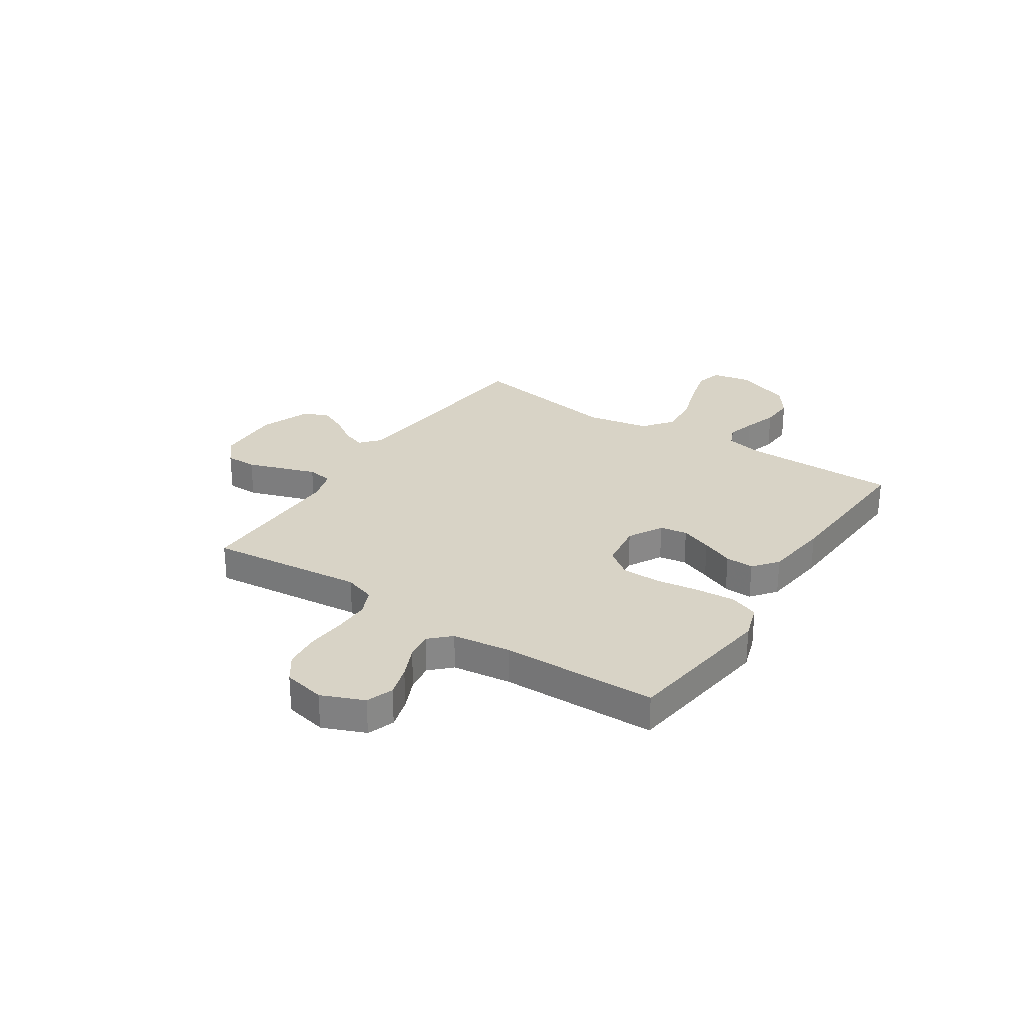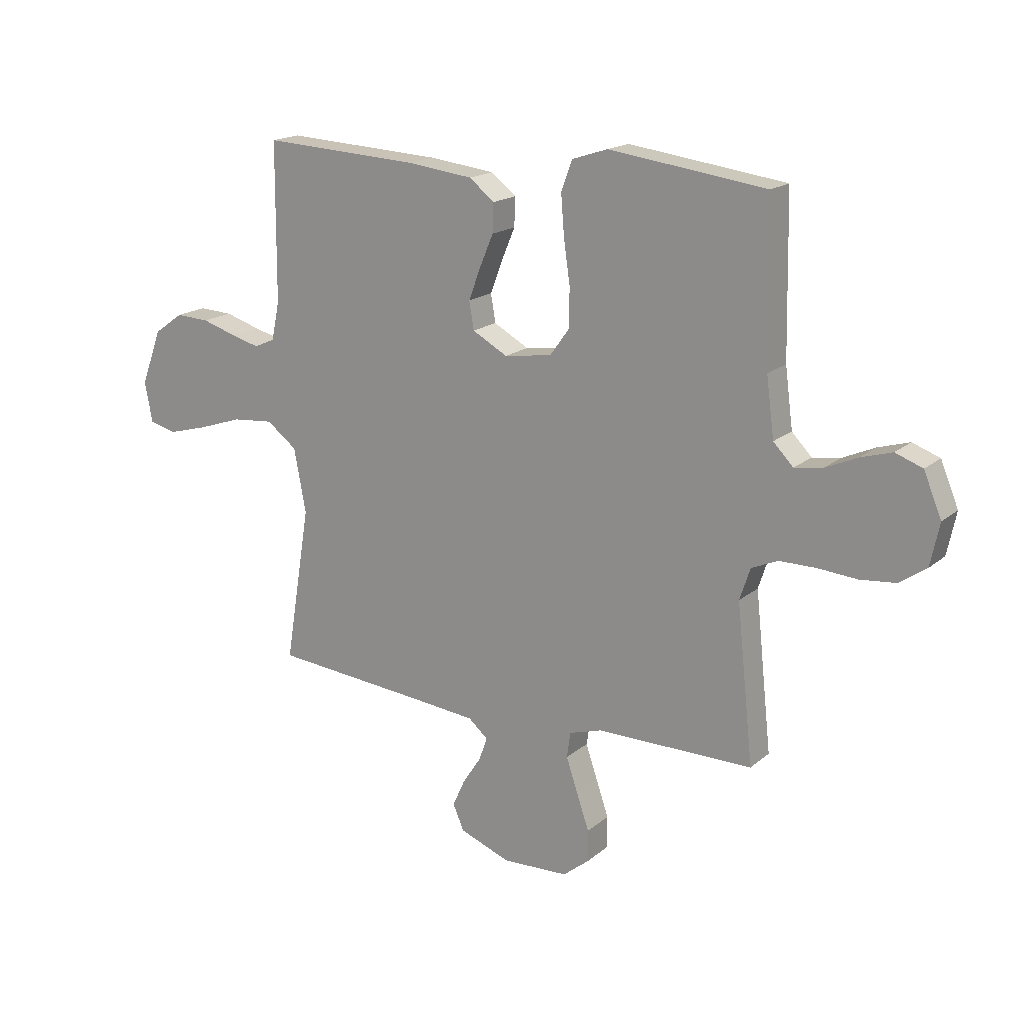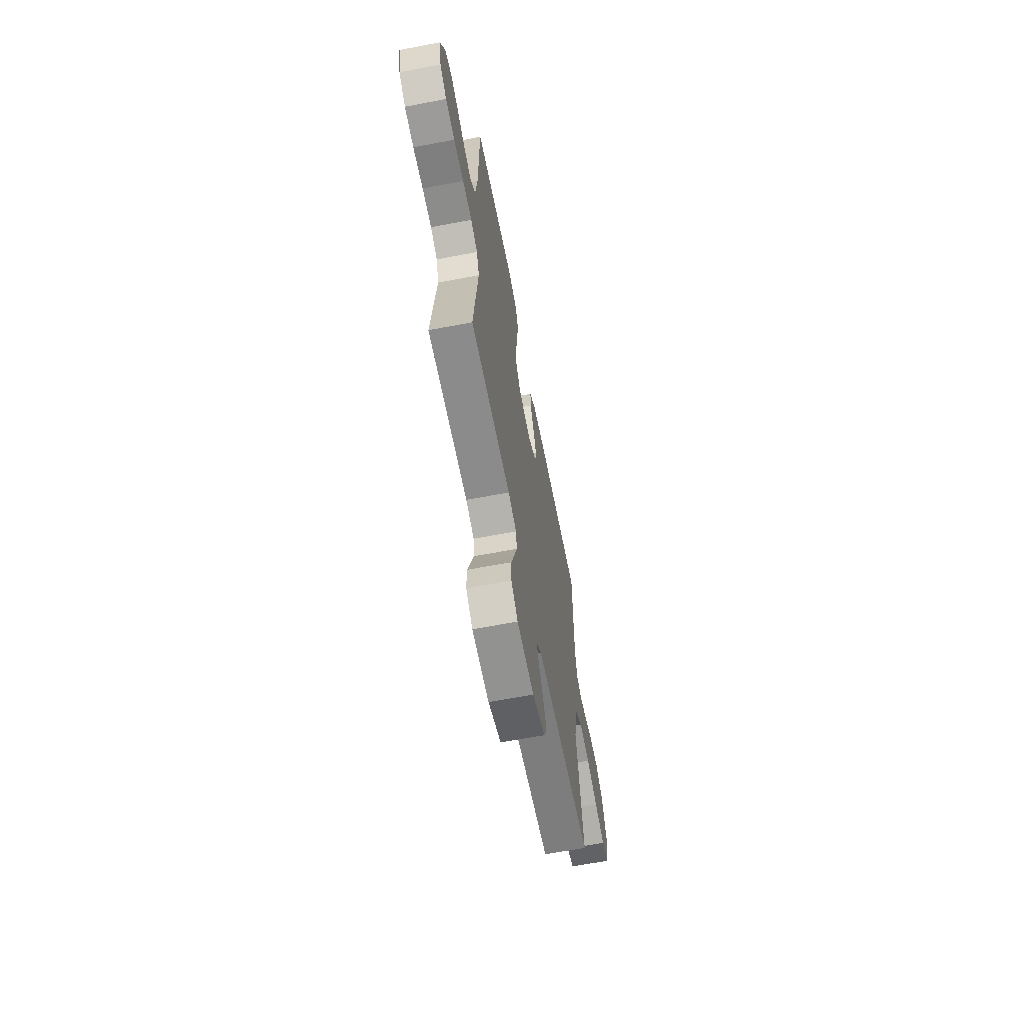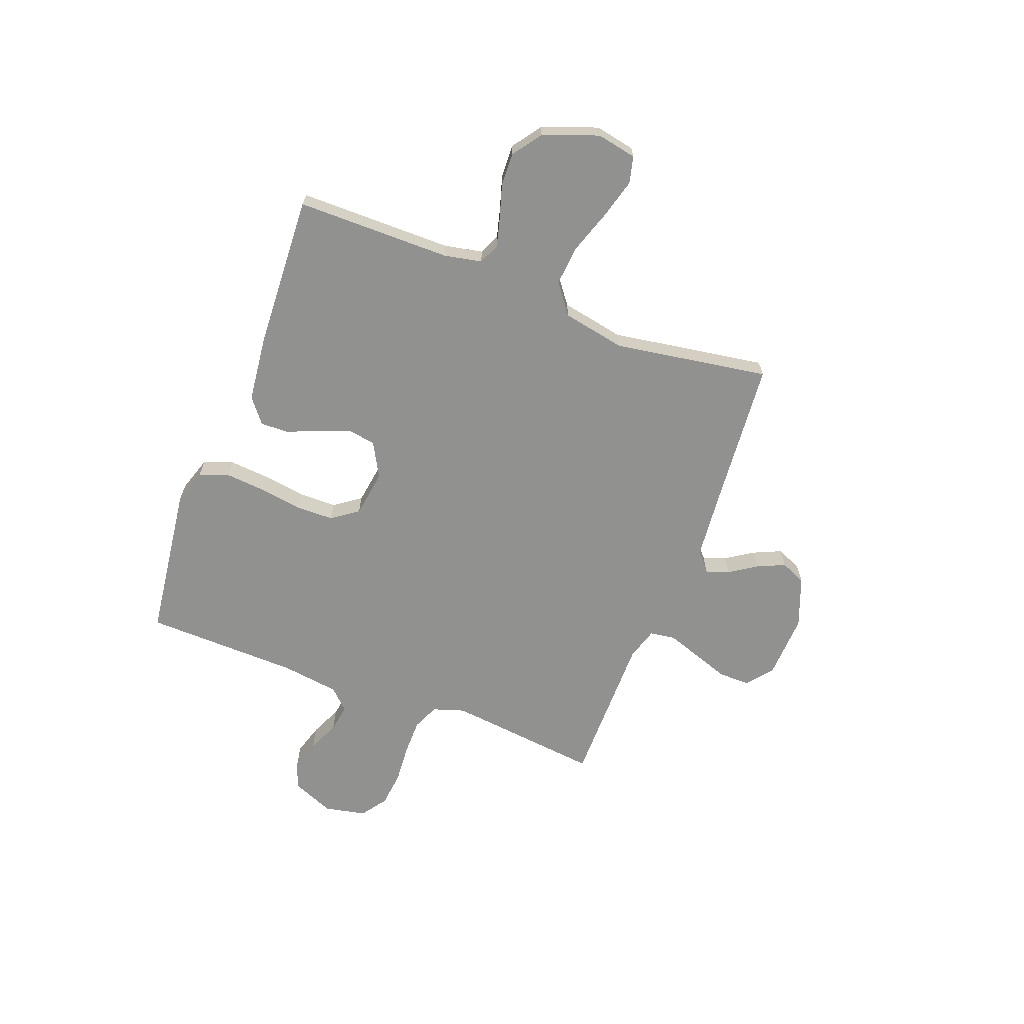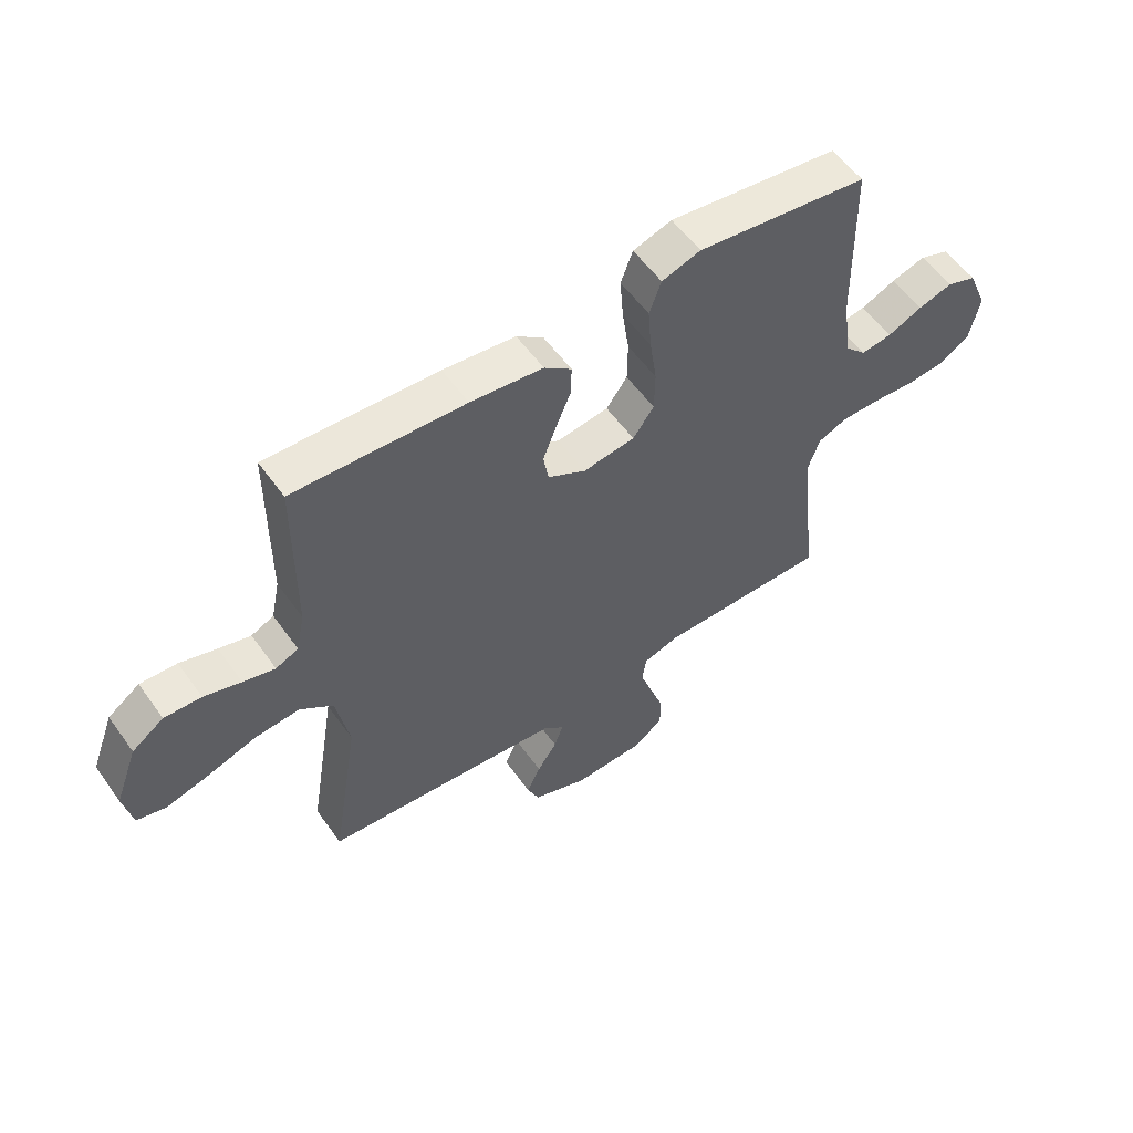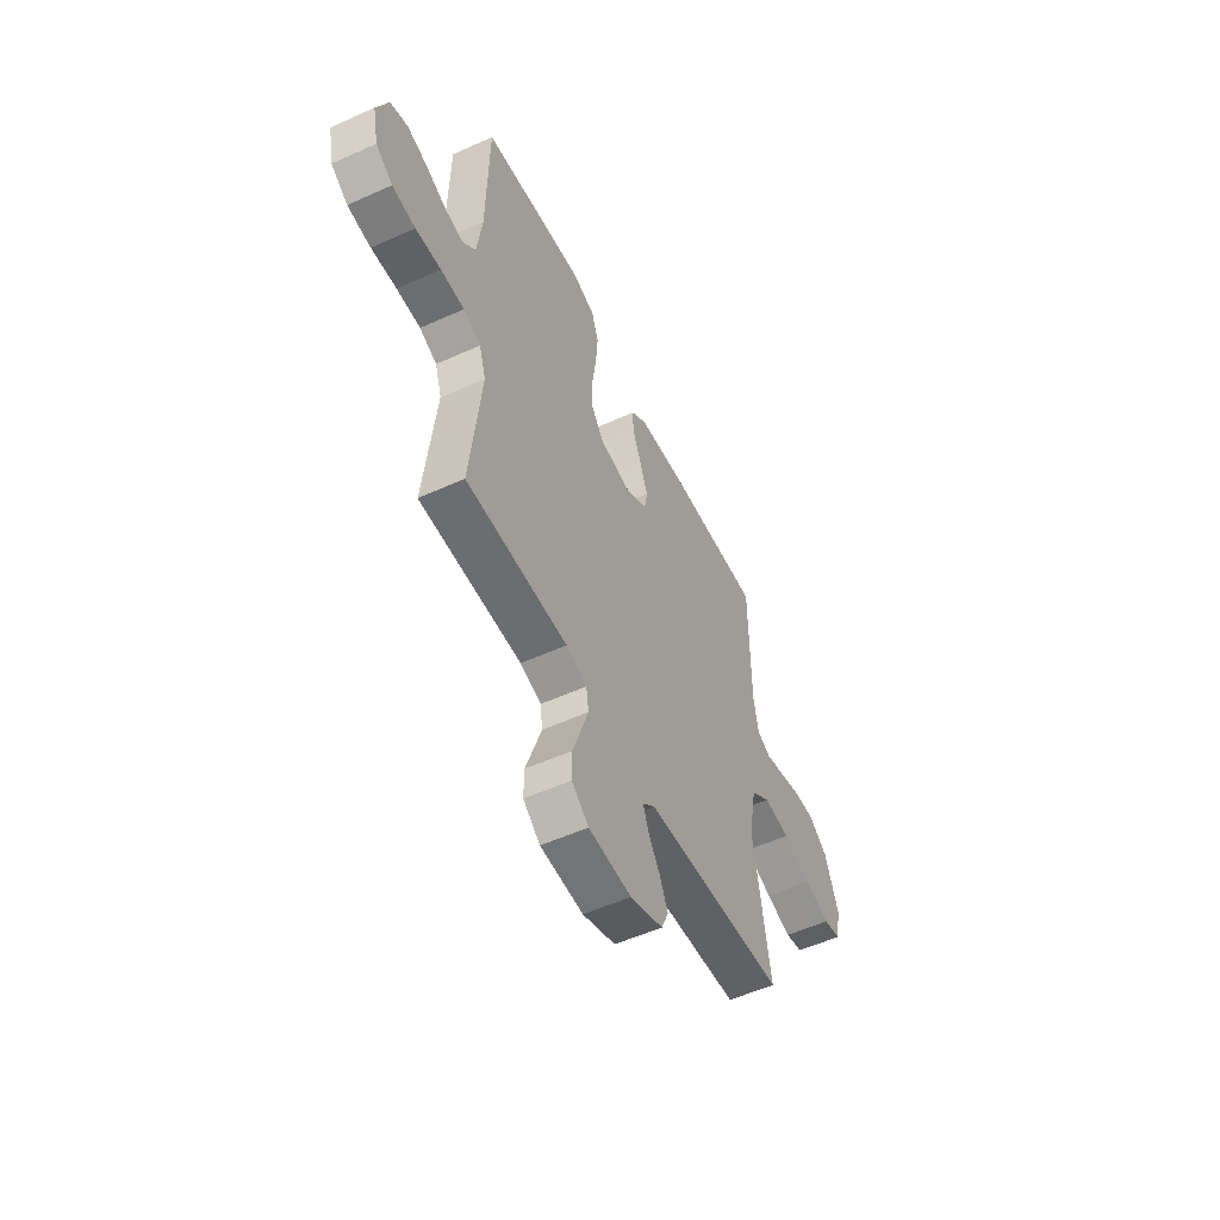
<metadata>
{"format":"obj","ext":"obj","renderer":"f3d","projection":"perspective","resolution":1024,"background":"white","views":[{"elev":27.9,"azim":-56.5,"up":"+Y"},{"elev":17.5,"azim":-147.5,"up":"+Z"},{"elev":-64.1,"azim":-79.1,"up":"+Z"},{"elev":-66.0,"azim":69.0,"up":"+Y"},{"elev":56.2,"azim":144.9,"up":"+Z"},{"elev":-54.2,"azim":-64.4,"up":"+Z"}]}
</metadata>
<code>
v -0.5 0.07 0.5
v -0.2 0.07 0.54
v -0.132 0.07 0.518
v -0.111 0.07 0.461
v -0.117 0.07 0.384
v -0.129 0.07 0.301
v -0.128 0.07 0.227
v -0.091 0.07 0.176
v 0 0.07 0.163
v 0.067 0.07 0.2
v 0.076 0.07 0.253
v 0.053 0.07 0.314
v 0.027 0.07 0.376
v 0.025 0.07 0.431
v 0.073 0.07 0.469
v 0.2 0.07 0.484
v 0.5 0.07 0.5
v 0.502 0.07 0.2
v 0.517 0.07 0.127
v 0.557 0.07 0.109
v 0.613 0.07 0.124
v 0.678 0.07 0.144
v 0.743 0.07 0.147
v 0.799 0.07 0.107
v 0.839 0.07 0
v 0.824 0.07 -0.077
v 0.772 0.07 -0.09
v 0.695 0.07 -0.069
v 0.611 0.07 -0.041
v 0.532 0.07 -0.034
v 0.474 0.07 -0.078
v 0.451 0.07 -0.2
v 0.5 0.07 -0.5
v 0.2 0.07 -0.527
v 0.08 0.07 -0.539
v 0.043 0.07 -0.571
v 0.059 0.07 -0.616
v 0.094 0.07 -0.669
v 0.118 0.07 -0.722
v 0.097 0.07 -0.771
v 0 0.07 -0.808
v -0.127 0.07 -0.803
v -0.177 0.07 -0.763
v -0.177 0.07 -0.702
v -0.153 0.07 -0.632
v -0.131 0.07 -0.567
v -0.138 0.07 -0.518
v -0.2 0.07 -0.499
v -0.5 0.07 -0.5
v -0.468 0.07 -0.2
v -0.488 0.07 -0.139
v -0.539 0.07 -0.117
v -0.609 0.07 -0.117
v -0.684 0.07 -0.123
v -0.753 0.07 -0.116
v -0.803 0.07 -0.081
v -0.82 0.07 0
v -0.786 0.07 0.082
v -0.734 0.07 0.101
v -0.674 0.07 0.083
v -0.613 0.07 0.056
v -0.559 0.07 0.048
v -0.521 0.07 0.087
v -0.506 0.07 0.2
v -0.5 0 0.5
v -0.2 0 0.54
v -0.132 0 0.518
v -0.111 0 0.461
v -0.117 0 0.384
v -0.129 0 0.301
v -0.128 0 0.227
v -0.091 0 0.176
v 0 0 0.163
v 0.067 0 0.2
v 0.076 0 0.253
v 0.053 0 0.314
v 0.027 0 0.376
v 0.025 0 0.431
v 0.073 0 0.469
v 0.2 0 0.484
v 0.5 0 0.5
v 0.502 0 0.2
v 0.517 0 0.127
v 0.557 0 0.109
v 0.613 0 0.124
v 0.678 0 0.144
v 0.743 0 0.147
v 0.799 0 0.107
v 0.839 0 0
v 0.824 0 -0.077
v 0.772 0 -0.09
v 0.695 0 -0.069
v 0.611 0 -0.041
v 0.532 0 -0.034
v 0.474 0 -0.078
v 0.451 0 -0.2
v 0.5 0 -0.5
v 0.2 0 -0.527
v 0.08 0 -0.539
v 0.043 0 -0.571
v 0.059 0 -0.616
v 0.094 0 -0.669
v 0.118 0 -0.722
v 0.097 0 -0.771
v 0 0 -0.808
v -0.127 0 -0.803
v -0.177 0 -0.763
v -0.177 0 -0.702
v -0.153 0 -0.632
v -0.131 0 -0.567
v -0.138 0 -0.518
v -0.2 0 -0.499
v -0.5 0 -0.5
v -0.468 0 -0.2
v -0.488 0 -0.139
v -0.539 0 -0.117
v -0.609 0 -0.117
v -0.684 0 -0.123
v -0.753 0 -0.116
v -0.803 0 -0.081
v -0.82 0 0
v -0.786 0 0.082
v -0.734 0 0.101
v -0.674 0 0.083
v -0.613 0 0.056
v -0.559 0 0.048
v -0.521 0 0.087
v -0.506 0 0.2
f 58 59 60 61
f 56 57 58 61
f 56 61 62
f 53 54 55 56
f 52 53 56 62
f 51 52 62 63
f 48 49 50
f 47 48 50 51
f 42 43 44 45
f 42 45 46
f 41 42 46
f 40 41 46 47
f 37 38 39 40
f 36 37 40 47
f 32 33 34
f 31 32 34 35
f 26 27 28 29
f 24 25 26 29
f 24 29 30
f 21 22 23 24
f 20 21 24 30
f 19 20 30 31
f 15 16 17 18
f 12 13 14 15
f 11 12 15 18
f 10 11 18 19
f 3 4 5 6
f 3 6 7
f 64 1 2 3
f 64 3 7
f 63 64 7 8
f 51 63 8 9
f 35 36 47 51
f 19 31 35 51
f 9 10 19 51
f 125 124 123 122
f 125 122 121 120
f 126 125 120
f 120 119 118 117
f 126 120 117 116
f 127 126 116 115
f 114 113 112
f 115 114 112 111
f 109 108 107 106
f 110 109 106
f 110 106 105
f 111 110 105 104
f 104 103 102 101
f 111 104 101 100
f 98 97 96
f 99 98 96 95
f 93 92 91 90
f 93 90 89 88
f 94 93 88
f 88 87 86 85
f 94 88 85 84
f 95 94 84 83
f 82 81 80 79
f 79 78 77 76
f 82 79 76 75
f 83 82 75 74
f 70 69 68 67
f 71 70 67
f 67 66 65 128
f 71 67 128
f 72 71 128 127
f 73 72 127 115
f 115 111 100 99
f 115 99 95 83
f 115 83 74 73
f 1 65 66 2
f 2 66 67 3
f 3 67 68 4
f 4 68 69 5
f 5 69 70 6
f 6 70 71 7
f 7 71 72 8
f 8 72 73 9
f 9 73 74 10
f 10 74 75 11
f 11 75 76 12
f 12 76 77 13
f 13 77 78 14
f 14 78 79 15
f 15 79 80 16
f 16 80 81 17
f 17 81 82 18
f 18 82 83 19
f 19 83 84 20
f 20 84 85 21
f 21 85 86 22
f 22 86 87 23
f 23 87 88 24
f 24 88 89 25
f 25 89 90 26
f 26 90 91 27
f 27 91 92 28
f 28 92 93 29
f 29 93 94 30
f 30 94 95 31
f 31 95 96 32
f 32 96 97 33
f 33 97 98 34
f 34 98 99 35
f 35 99 100 36
f 36 100 101 37
f 37 101 102 38
f 38 102 103 39
f 39 103 104 40
f 40 104 105 41
f 41 105 106 42
f 42 106 107 43
f 43 107 108 44
f 44 108 109 45
f 45 109 110 46
f 46 110 111 47
f 47 111 112 48
f 48 112 113 49
f 49 113 114 50
f 50 114 115 51
f 51 115 116 52
f 52 116 117 53
f 53 117 118 54
f 54 118 119 55
f 55 119 120 56
f 56 120 121 57
f 57 121 122 58
f 58 122 123 59
f 59 123 124 60
f 60 124 125 61
f 61 125 126 62
f 62 126 127 63
f 63 127 128 64
f 64 128 65 1

</code>
